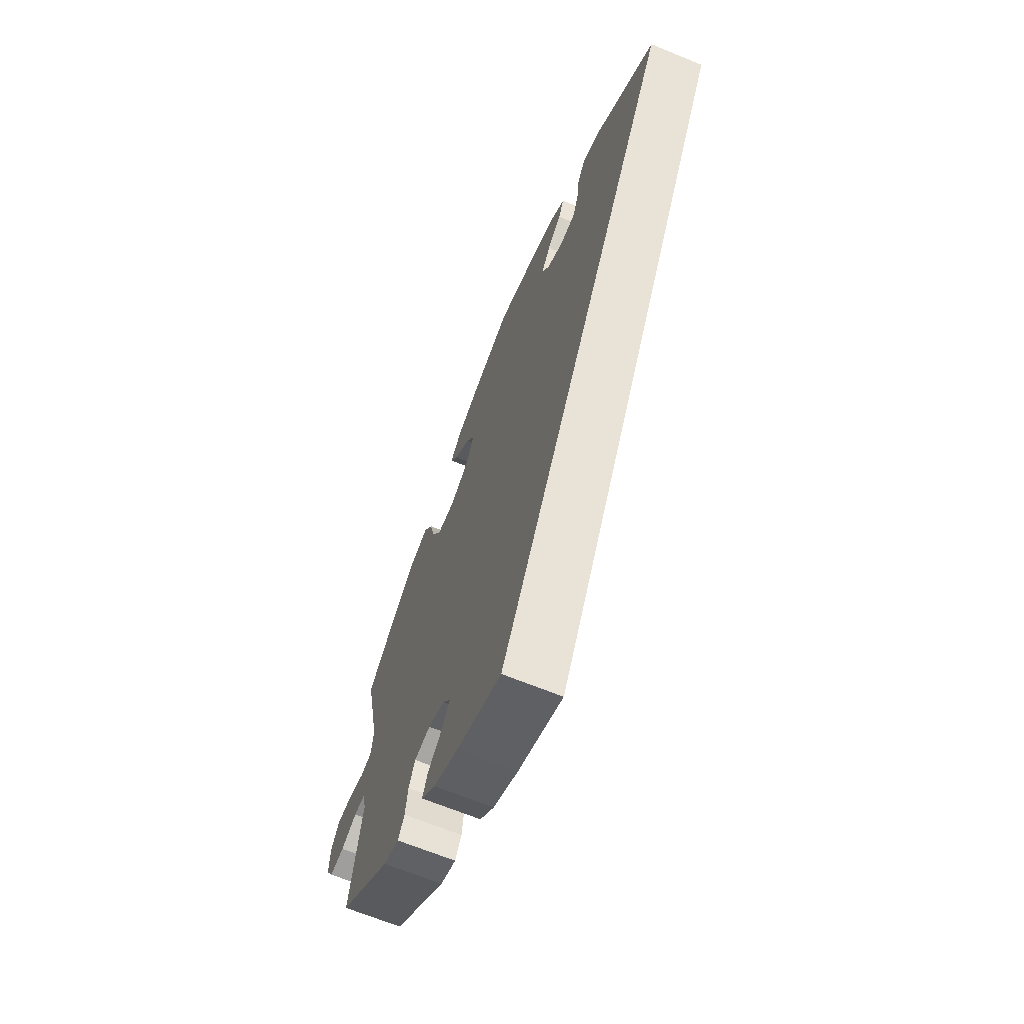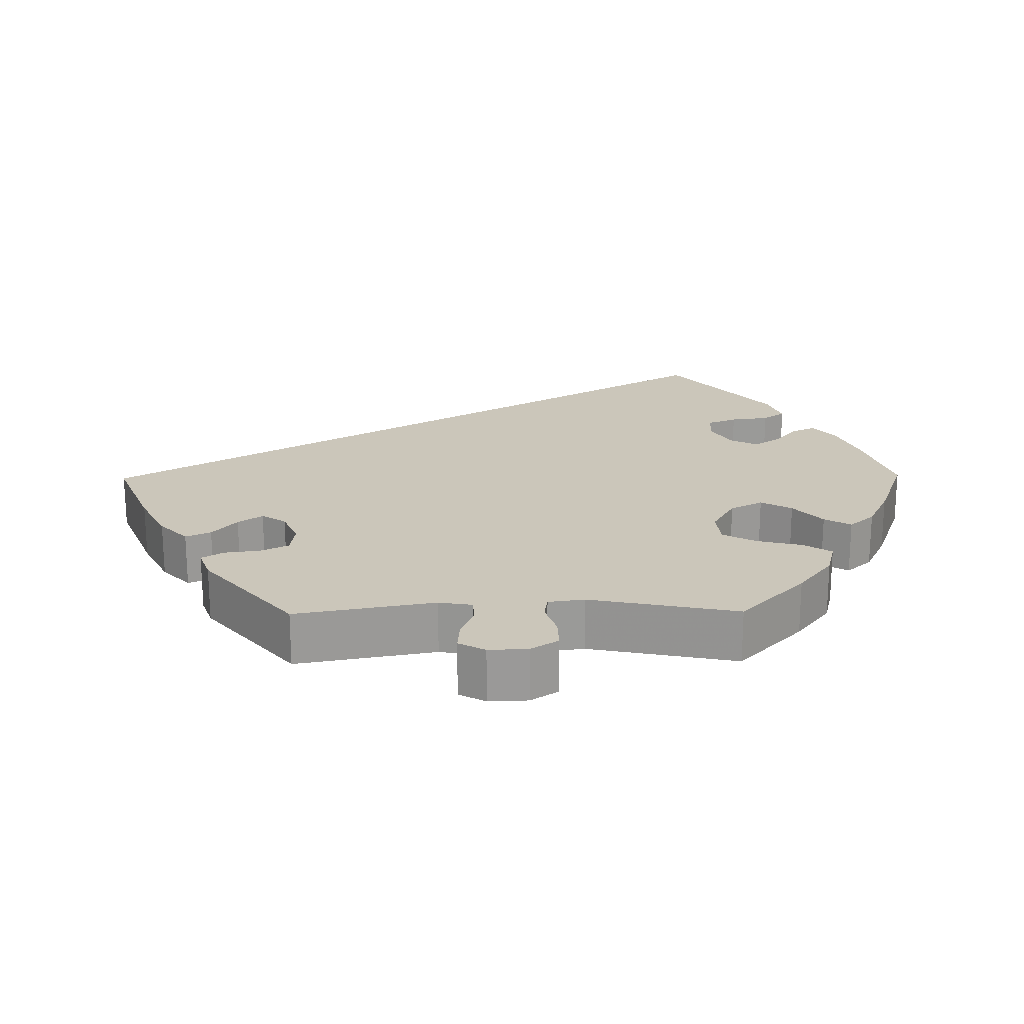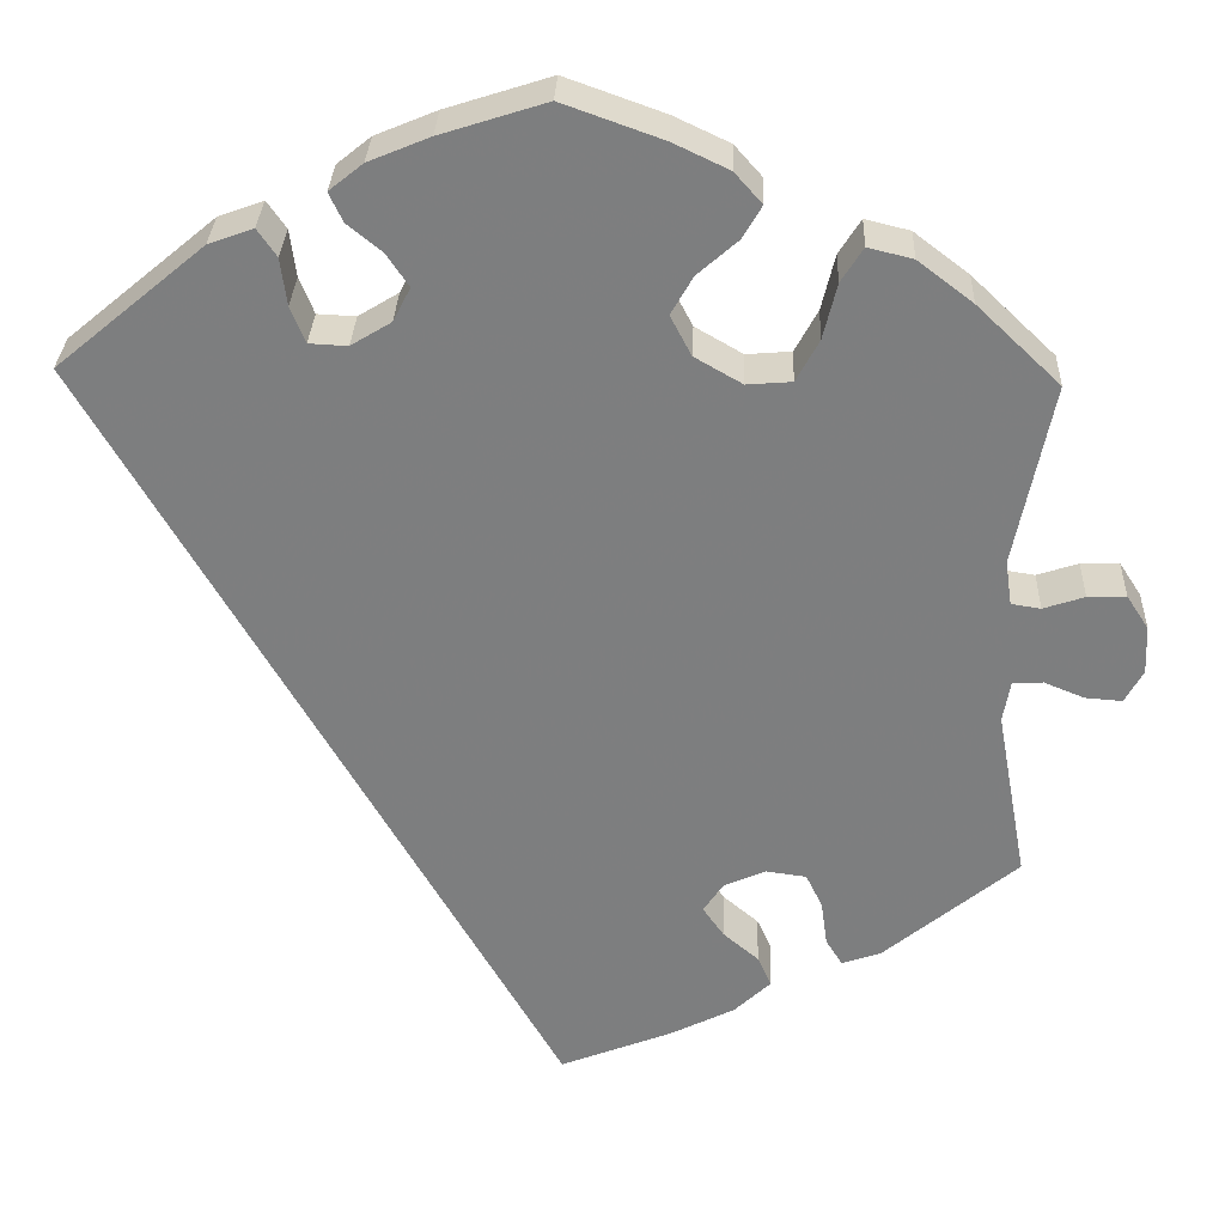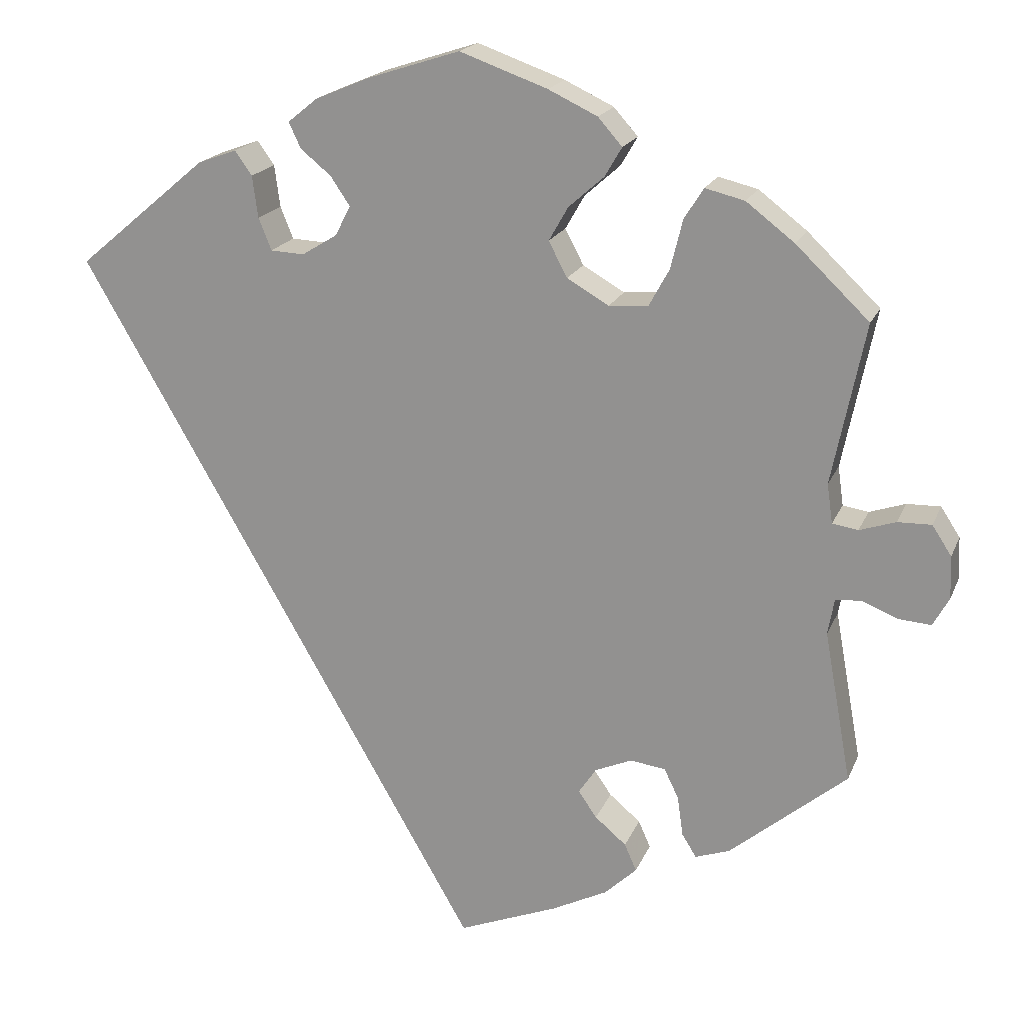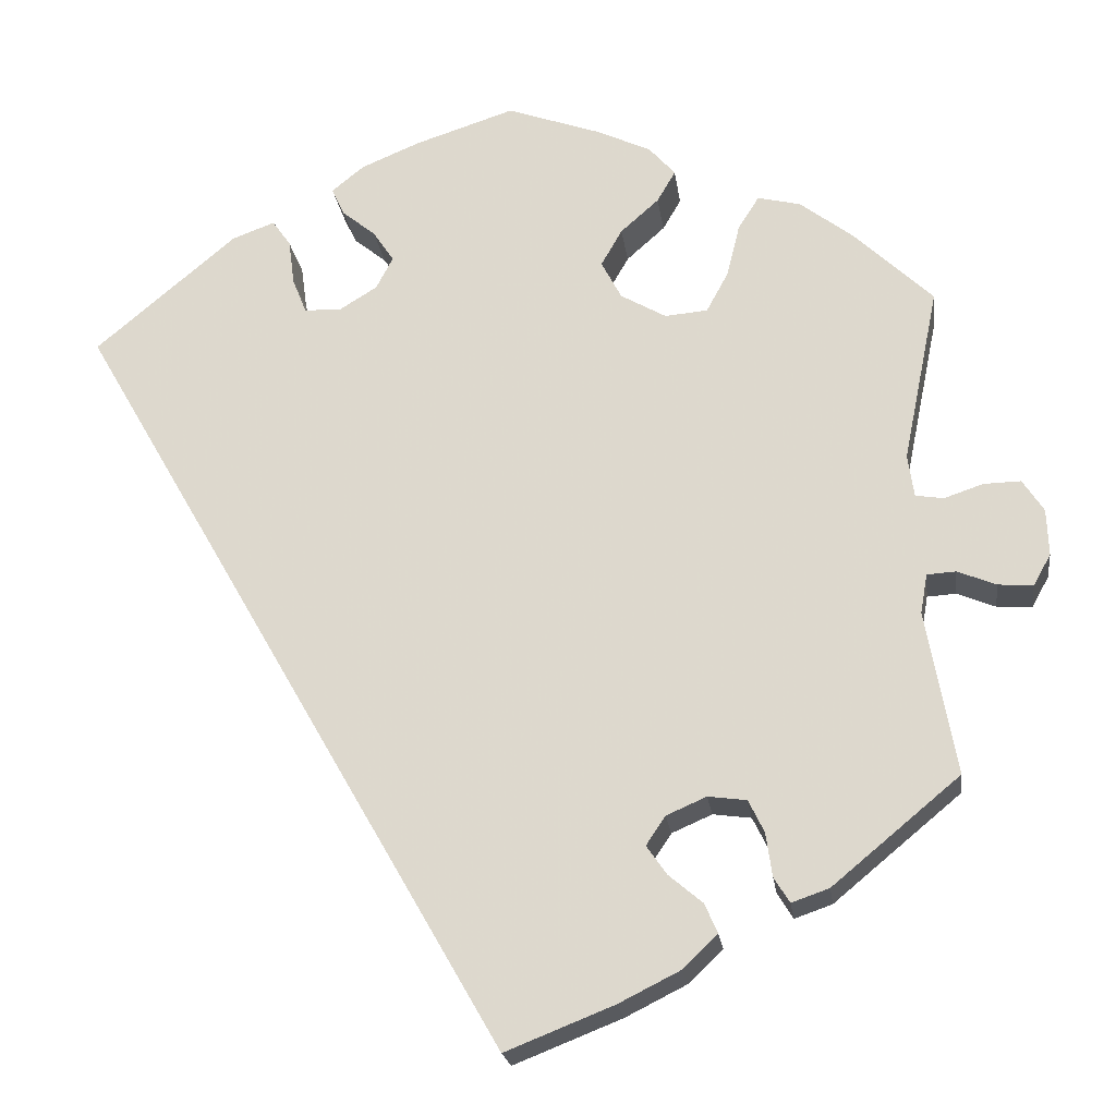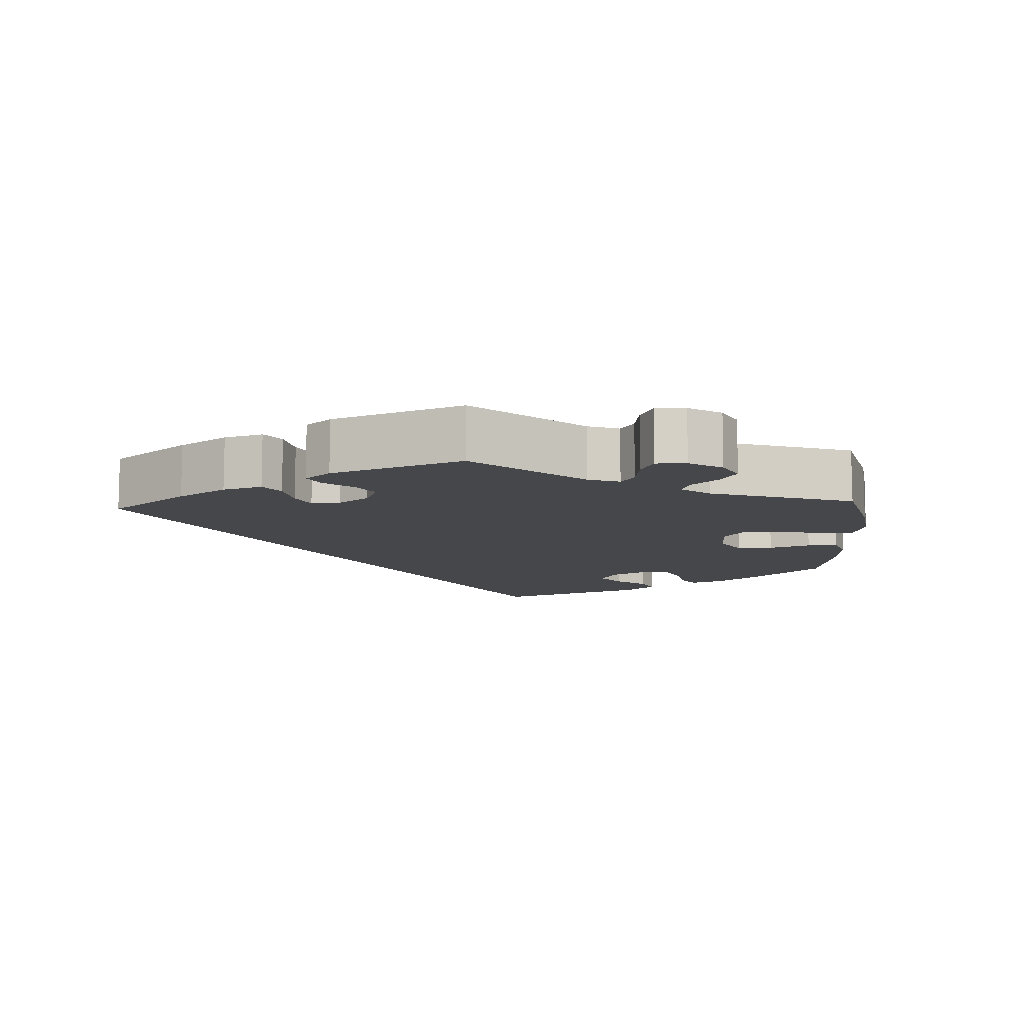
<metadata>
{"format":"obj","ext":"obj","renderer":"f3d","projection":"perspective","resolution":1024,"background":"white","views":[{"elev":-66.9,"azim":67.7,"up":"+Z"},{"elev":21.2,"azim":-90.8,"up":"+Y"},{"elev":30.4,"azim":-177.8,"up":"+Z"},{"elev":19.0,"azim":-162.3,"up":"+Z"},{"elev":-21.7,"azim":-172.3,"up":"+Z"},{"elev":-10.6,"azim":-116.9,"up":"+Y"}]}
</metadata>
<code>
v -0.409 0.07 0.376
v -0.349 0.07 0.422
v -0.3 0.07 0.434
v -0.276 0.07 0.396
v -0.261 0.07 0.335
v -0.236 0.07 0.289
v -0.187 0.07 0.285
v -0.135 0.07 0.315
v -0.112 0.07 0.359
v -0.136 0.07 0.401
v -0.18 0.07 0.44
v -0.201 0.07 0.476
v -0.171 0.07 0.51
v -0.11 0.07 0.539
v -0.001 0.07 0.578
v 0.114 0.07 0.541
v 0.181 0.07 0.513
v 0.218 0.07 0.483
v 0.203 0.07 0.451
v 0.165 0.07 0.42
v 0.141 0.07 0.384
v 0.16 0.07 0.347
v 0.204 0.07 0.32
v 0.246 0.07 0.322
v 0.262 0.07 0.362
v 0.269 0.07 0.414
v 0.29 0.07 0.444
v 0.339 0.07 0.426
v 0.501 0.07 0.29
v 0.001 0.07 -0.578
v -0.123 0.07 -0.529
v -0.193 0.07 -0.494
v -0.233 0.07 -0.456
v -0.218 0.07 -0.422
v -0.179 0.07 -0.389
v -0.156 0.07 -0.356
v -0.178 0.07 -0.323
v -0.224 0.07 -0.303
v -0.268 0.07 -0.309
v -0.286 0.07 -0.346
v -0.293 0.07 -0.396
v -0.311 0.07 -0.425
v -0.354 0.07 -0.41
v -0.5 0.07 -0.289
v -0.466 0.07 -0.101
v -0.474 0.07 -0.056
v -0.507 0.07 -0.054
v -0.551 0.07 -0.072
v -0.591 0.07 -0.075
v -0.611 0.07 -0.039
v -0.609 0.07 0.014
v -0.585 0.07 0.051
v -0.543 0.07 0.05
v -0.498 0.07 0.035
v -0.466 0.07 0.04
v -0.459 0.07 0.089
v -0.5 0.07 0.289
v -0.409 0 0.376
v -0.349 0 0.422
v -0.3 0 0.434
v -0.276 0 0.396
v -0.261 0 0.335
v -0.236 0 0.289
v -0.187 0 0.285
v -0.135 0 0.315
v -0.112 0 0.359
v -0.136 0 0.401
v -0.18 0 0.44
v -0.201 0 0.476
v -0.171 0 0.51
v -0.11 0 0.539
v -0.001 0 0.578
v 0.114 0 0.541
v 0.181 0 0.513
v 0.218 0 0.483
v 0.203 0 0.451
v 0.165 0 0.42
v 0.141 0 0.384
v 0.16 0 0.347
v 0.204 0 0.32
v 0.246 0 0.322
v 0.262 0 0.362
v 0.269 0 0.414
v 0.29 0 0.444
v 0.339 0 0.426
v 0.501 0 0.29
v 0.001 0 -0.578
v -0.123 0 -0.529
v -0.193 0 -0.494
v -0.233 0 -0.456
v -0.218 0 -0.422
v -0.179 0 -0.389
v -0.156 0 -0.356
v -0.178 0 -0.323
v -0.224 0 -0.303
v -0.268 0 -0.309
v -0.286 0 -0.346
v -0.293 0 -0.396
v -0.311 0 -0.425
v -0.354 0 -0.41
v -0.5 0 -0.289
v -0.466 0 -0.101
v -0.474 0 -0.056
v -0.507 0 -0.054
v -0.551 0 -0.072
v -0.591 0 -0.075
v -0.611 0 -0.039
v -0.609 0 0.014
v -0.585 0 0.051
v -0.543 0 0.05
v -0.498 0 0.035
v -0.466 0 0.04
v -0.459 0 0.089
v -0.5 0 0.289
f 56 57 1 2
f 55 56 2 3
f 51 52 53 54
f 51 54 55
f 50 51 55
f 47 48 49 50
f 46 47 50 55
f 45 46 55 3
f 40 41 42 43
f 39 40 43 44
f 38 39 44 45
f 32 33 34 35
f 32 35 36
f 31 32 36
f 30 31 36
f 29 30 36 37
f 25 26 27 28
f 24 25 28 29
f 23 24 29 37
f 17 18 19 20
f 17 20 21
f 16 17 21
f 15 16 21
f 14 15 21 22
f 10 11 12 13
f 9 10 13 14
f 45 3 4 5
f 45 5 6
f 38 45 6 7
f 22 23 37 38
f 22 38 7 8
f 9 14 22
f 8 9 22
f 59 58 114 113
f 60 59 113 112
f 111 110 109 108
f 112 111 108
f 112 108 107
f 107 106 105 104
f 112 107 104 103
f 60 112 103 102
f 100 99 98 97
f 101 100 97 96
f 102 101 96 95
f 92 91 90 89
f 93 92 89
f 93 89 88
f 93 88 87
f 94 93 87 86
f 85 84 83 82
f 86 85 82 81
f 94 86 81 80
f 77 76 75 74
f 78 77 74
f 78 74 73
f 78 73 72
f 79 78 72 71
f 70 69 68 67
f 71 70 67 66
f 62 61 60 102
f 63 62 102
f 64 63 102 95
f 95 94 80 79
f 65 64 95 79
f 79 71 66
f 79 66 65
f 1 58 59 2
f 2 59 60 3
f 3 60 61 4
f 4 61 62 5
f 5 62 63 6
f 6 63 64 7
f 7 64 65 8
f 8 65 66 9
f 9 66 67 10
f 10 67 68 11
f 11 68 69 12
f 12 69 70 13
f 13 70 71 14
f 14 71 72 15
f 15 72 73 16
f 16 73 74 17
f 17 74 75 18
f 18 75 76 19
f 19 76 77 20
f 20 77 78 21
f 21 78 79 22
f 22 79 80 23
f 23 80 81 24
f 24 81 82 25
f 25 82 83 26
f 26 83 84 27
f 27 84 85 28
f 28 85 86 29
f 29 86 87 30
f 30 87 88 31
f 31 88 89 32
f 32 89 90 33
f 33 90 91 34
f 34 91 92 35
f 35 92 93 36
f 36 93 94 37
f 37 94 95 38
f 38 95 96 39
f 39 96 97 40
f 40 97 98 41
f 41 98 99 42
f 42 99 100 43
f 43 100 101 44
f 44 101 102 45
f 45 102 103 46
f 46 103 104 47
f 47 104 105 48
f 48 105 106 49
f 49 106 107 50
f 50 107 108 51
f 51 108 109 52
f 52 109 110 53
f 53 110 111 54
f 54 111 112 55
f 55 112 113 56
f 56 113 114 57
f 57 114 58 1

</code>
